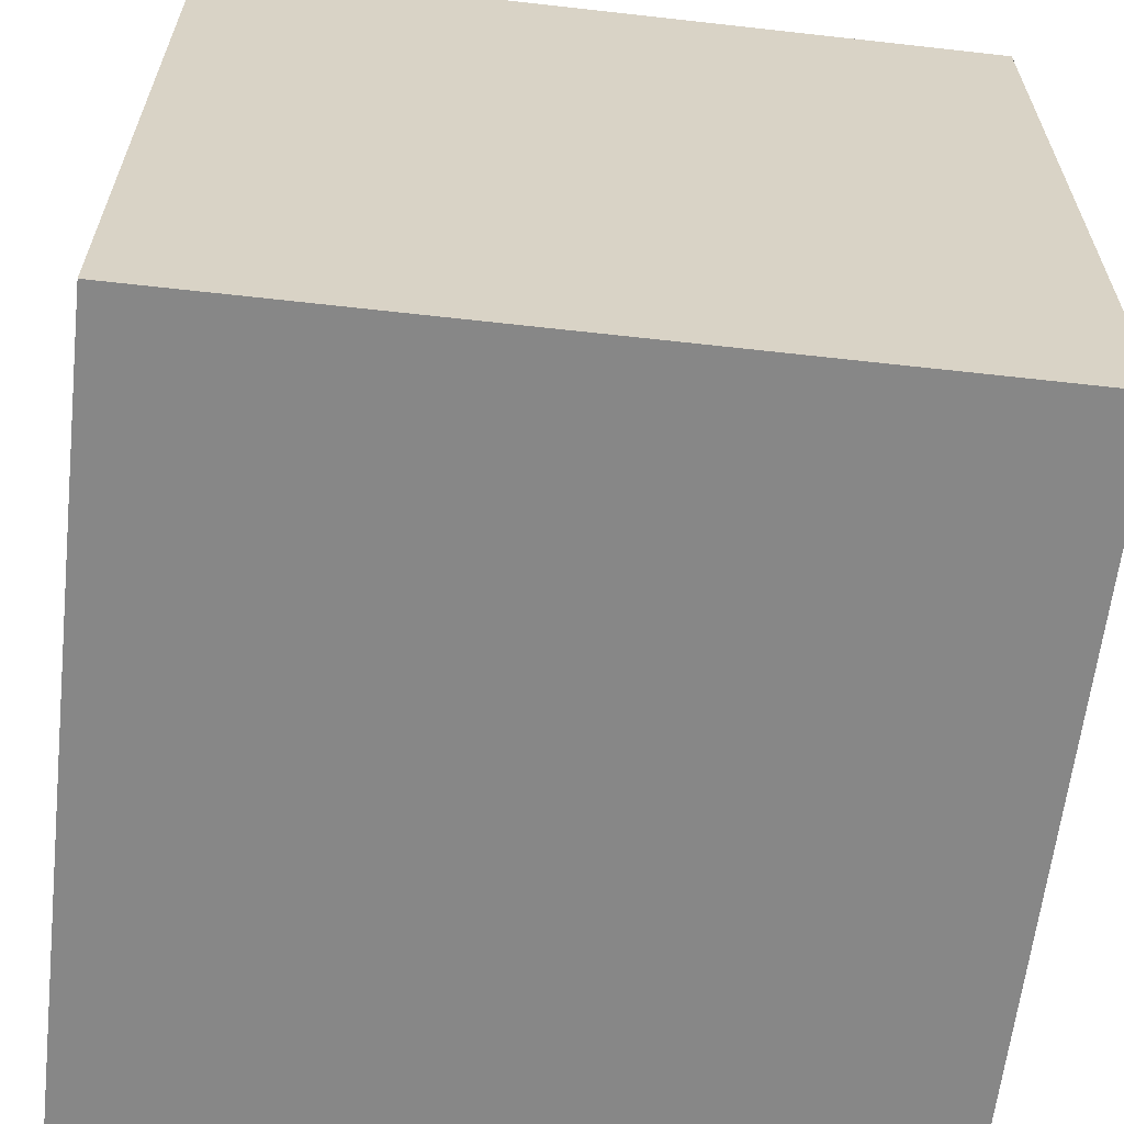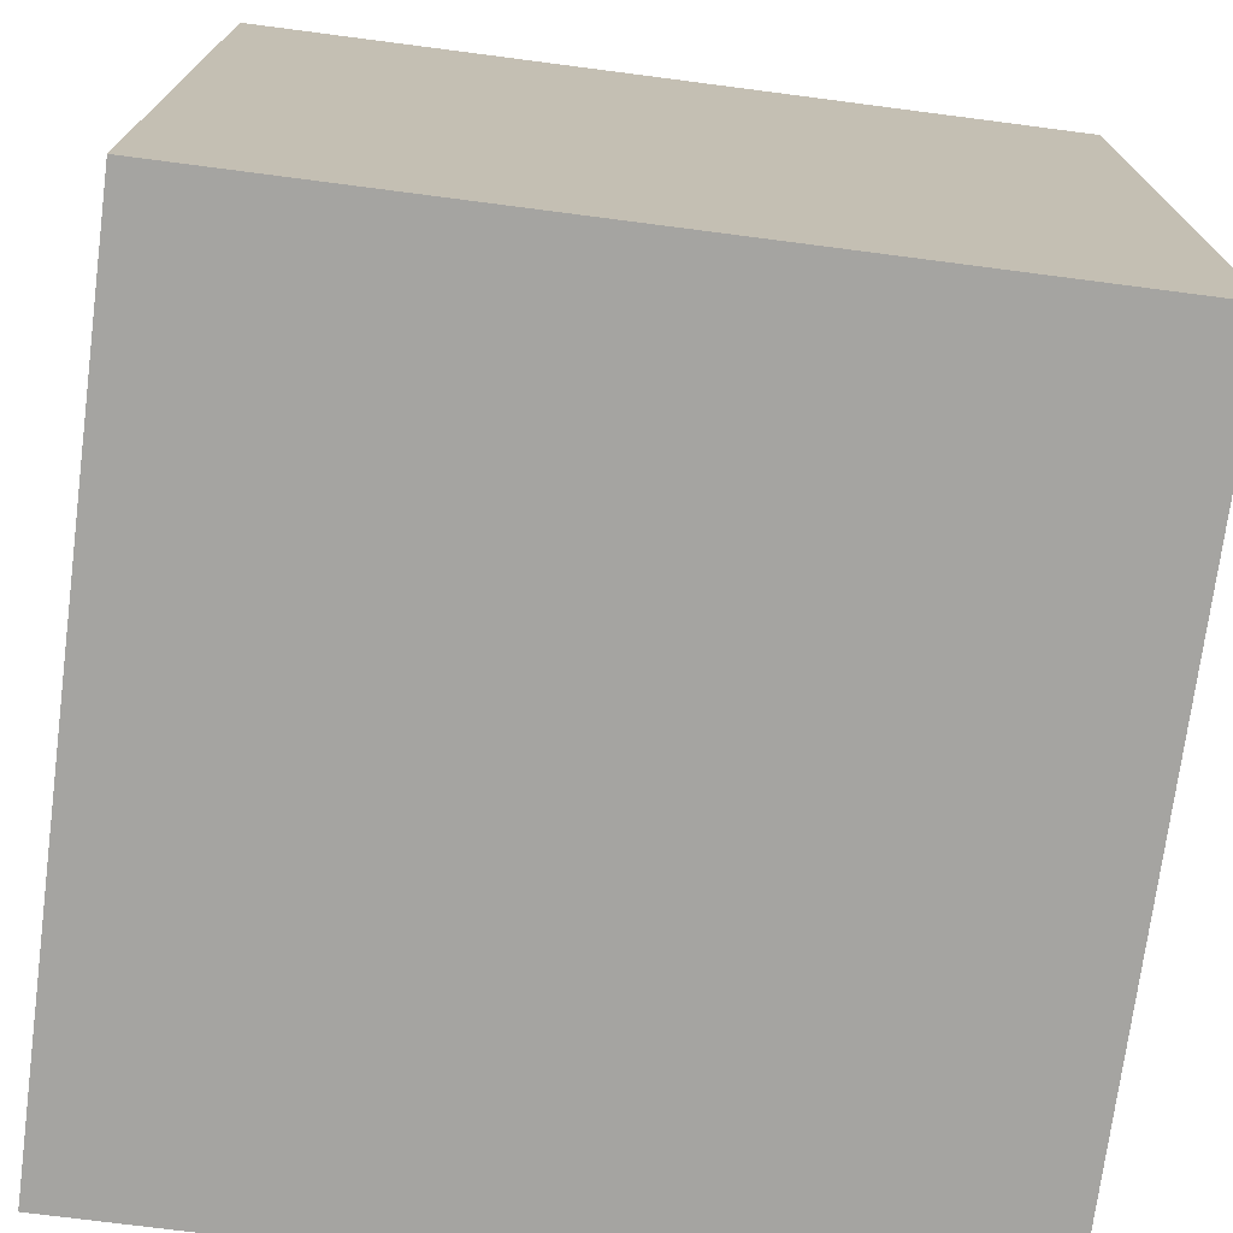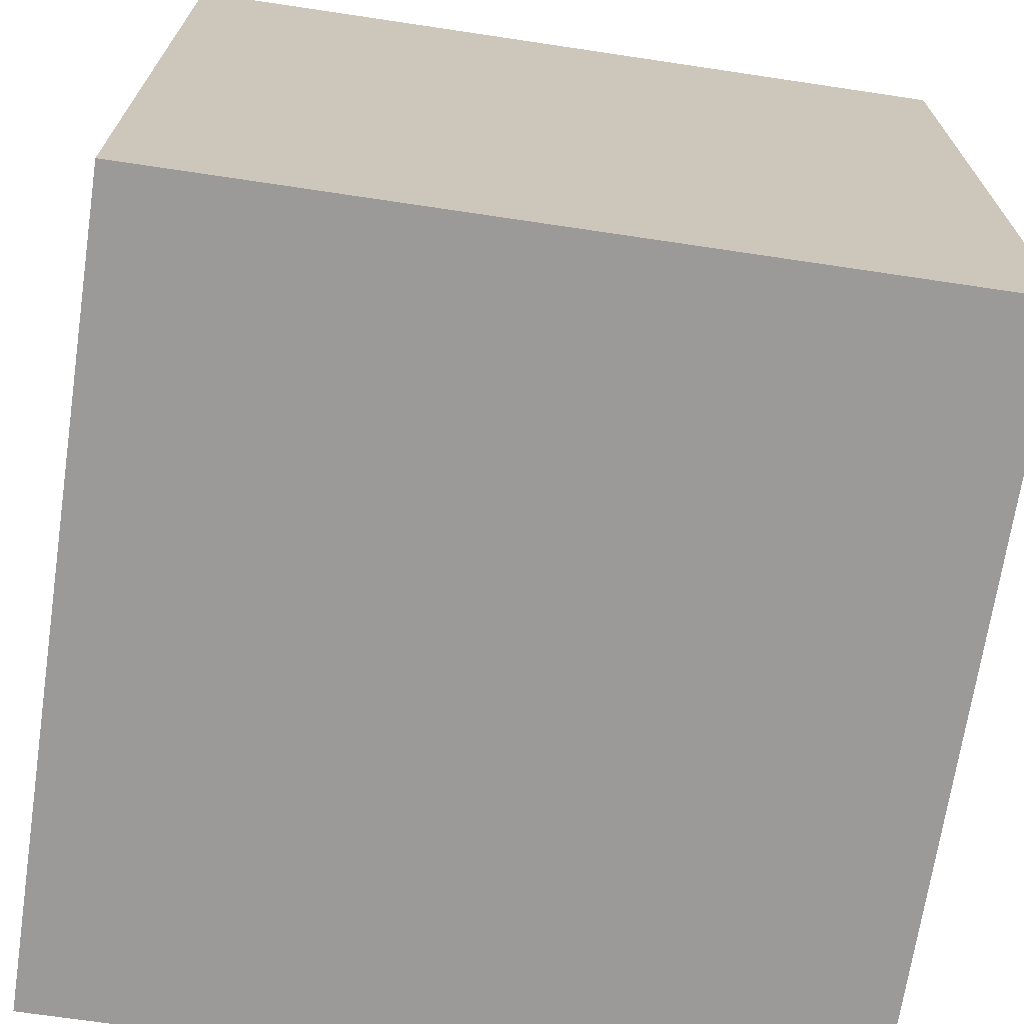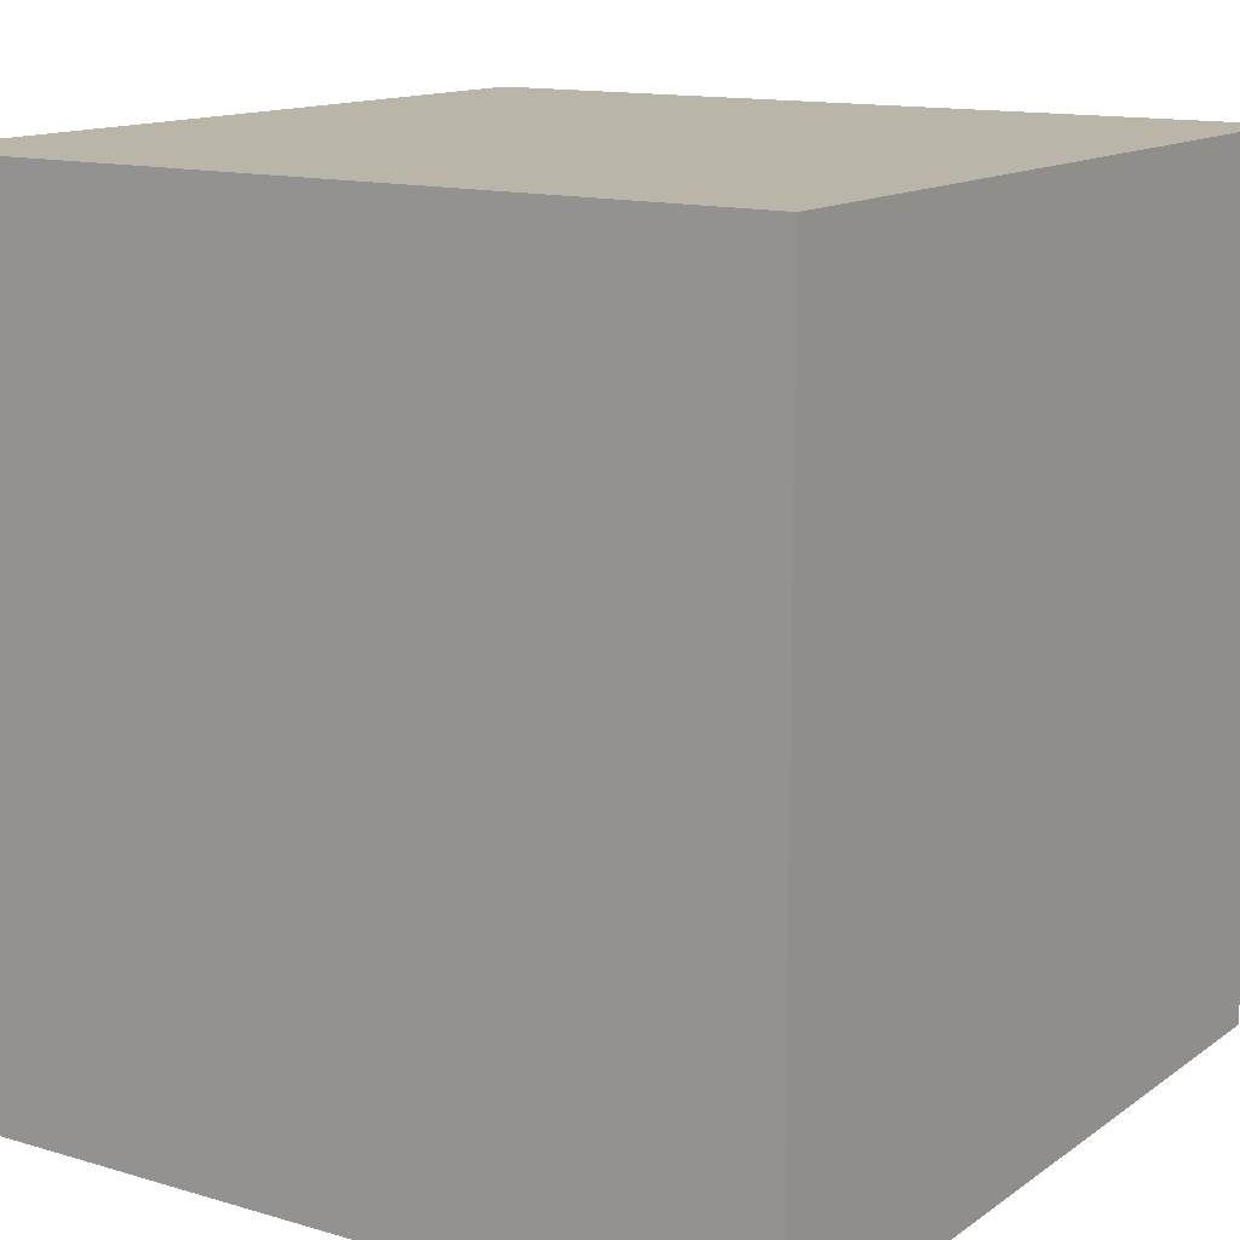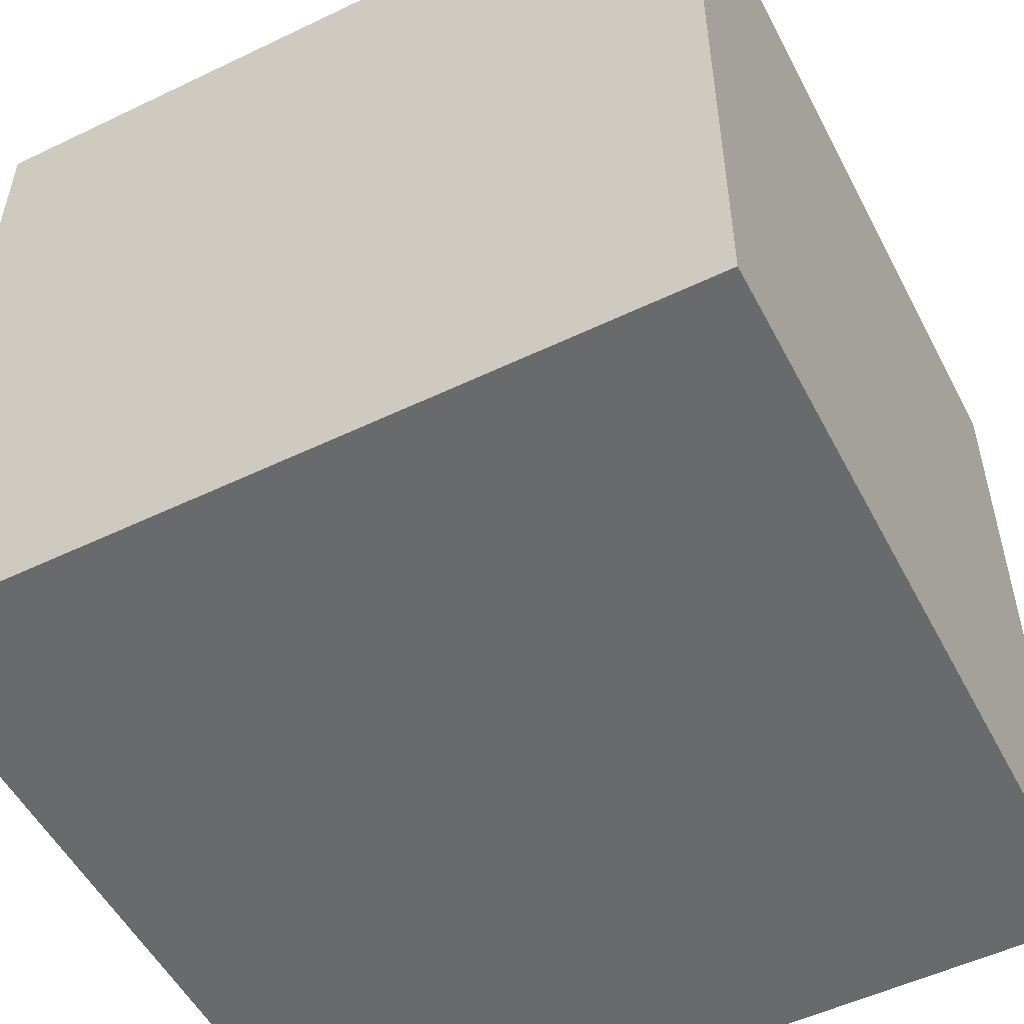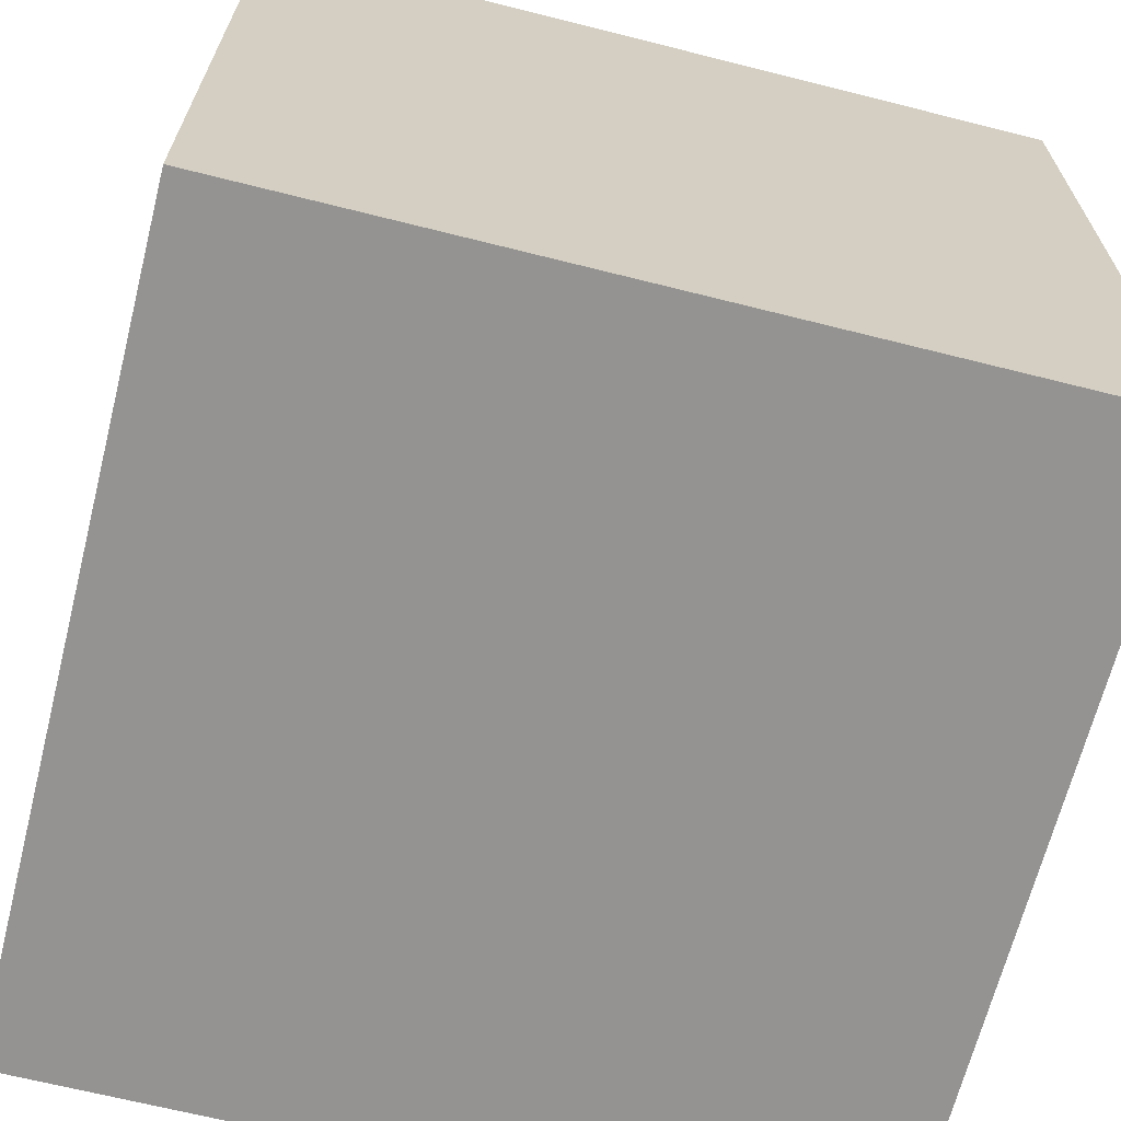
<metadata>
{"format":"obj","ext":"obj","renderer":"f3d","projection":"perspective","resolution":1024,"background":"white","views":[{"elev":-62.3,"azim":-96.5,"up":"+Y"},{"elev":-73.2,"azim":172.6,"up":"+Y"},{"elev":-69.5,"azim":-98.5,"up":"+Y"},{"elev":13.5,"azim":123.5,"up":"+Y"},{"elev":-52.9,"azim":117.2,"up":"+Z"},{"elev":-66.8,"azim":75.8,"up":"+Z"}]}
</metadata>
<code>
v 1 1 -1
v 1 -1 -1
v 1 1 1
v 1 -1 1
v -1 1 -1
v -1 -1 -1
v -1 1 1
v -1 -1 1
f 1 5 7 3
f 4 3 7 8
f 8 7 5 6
f 6 2 4 8
f 2 1 3 4
f 6 5 1 2

</code>
